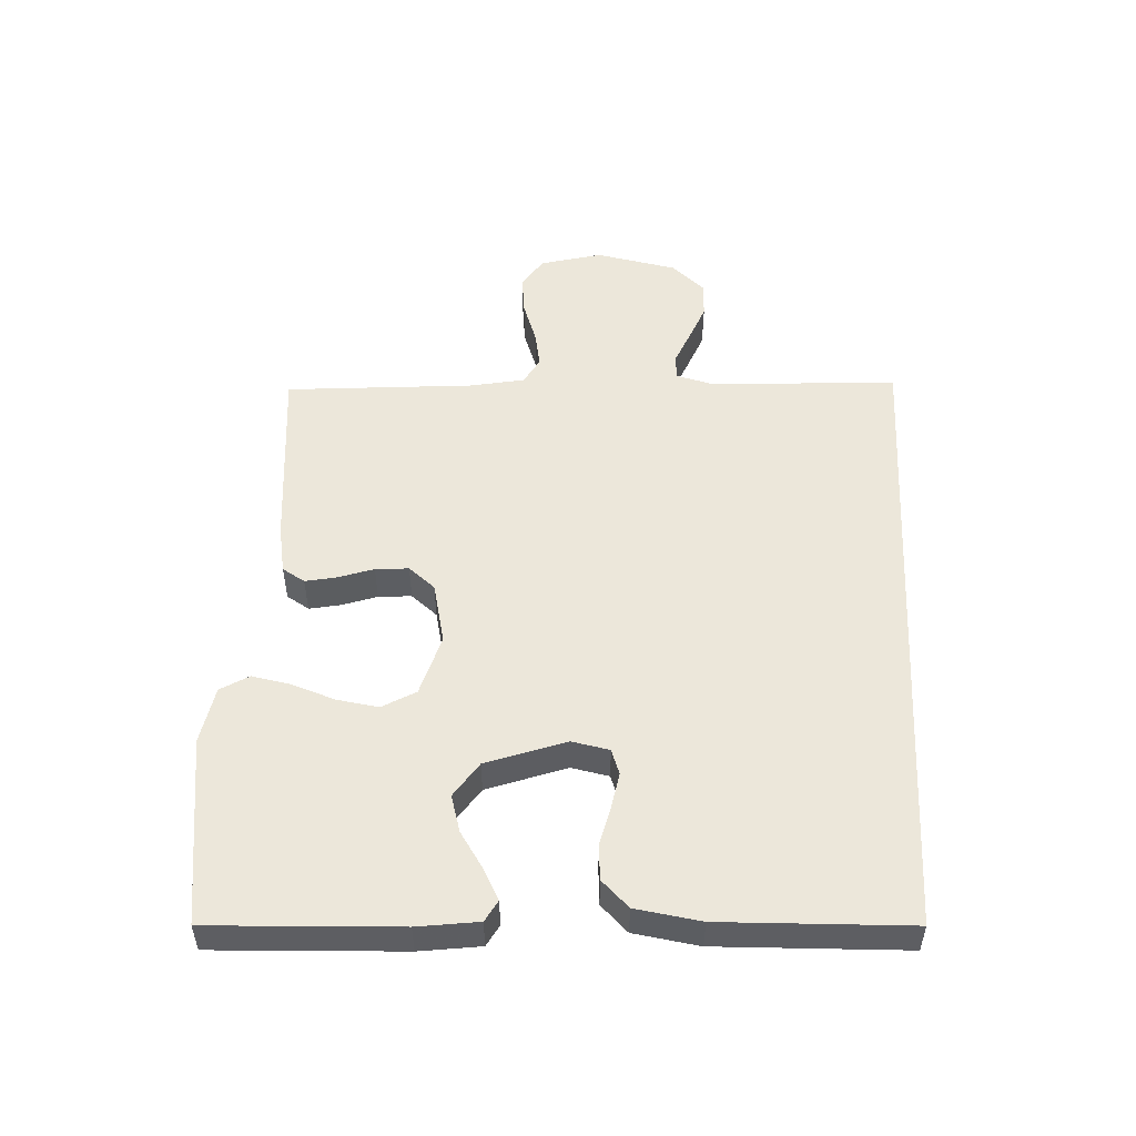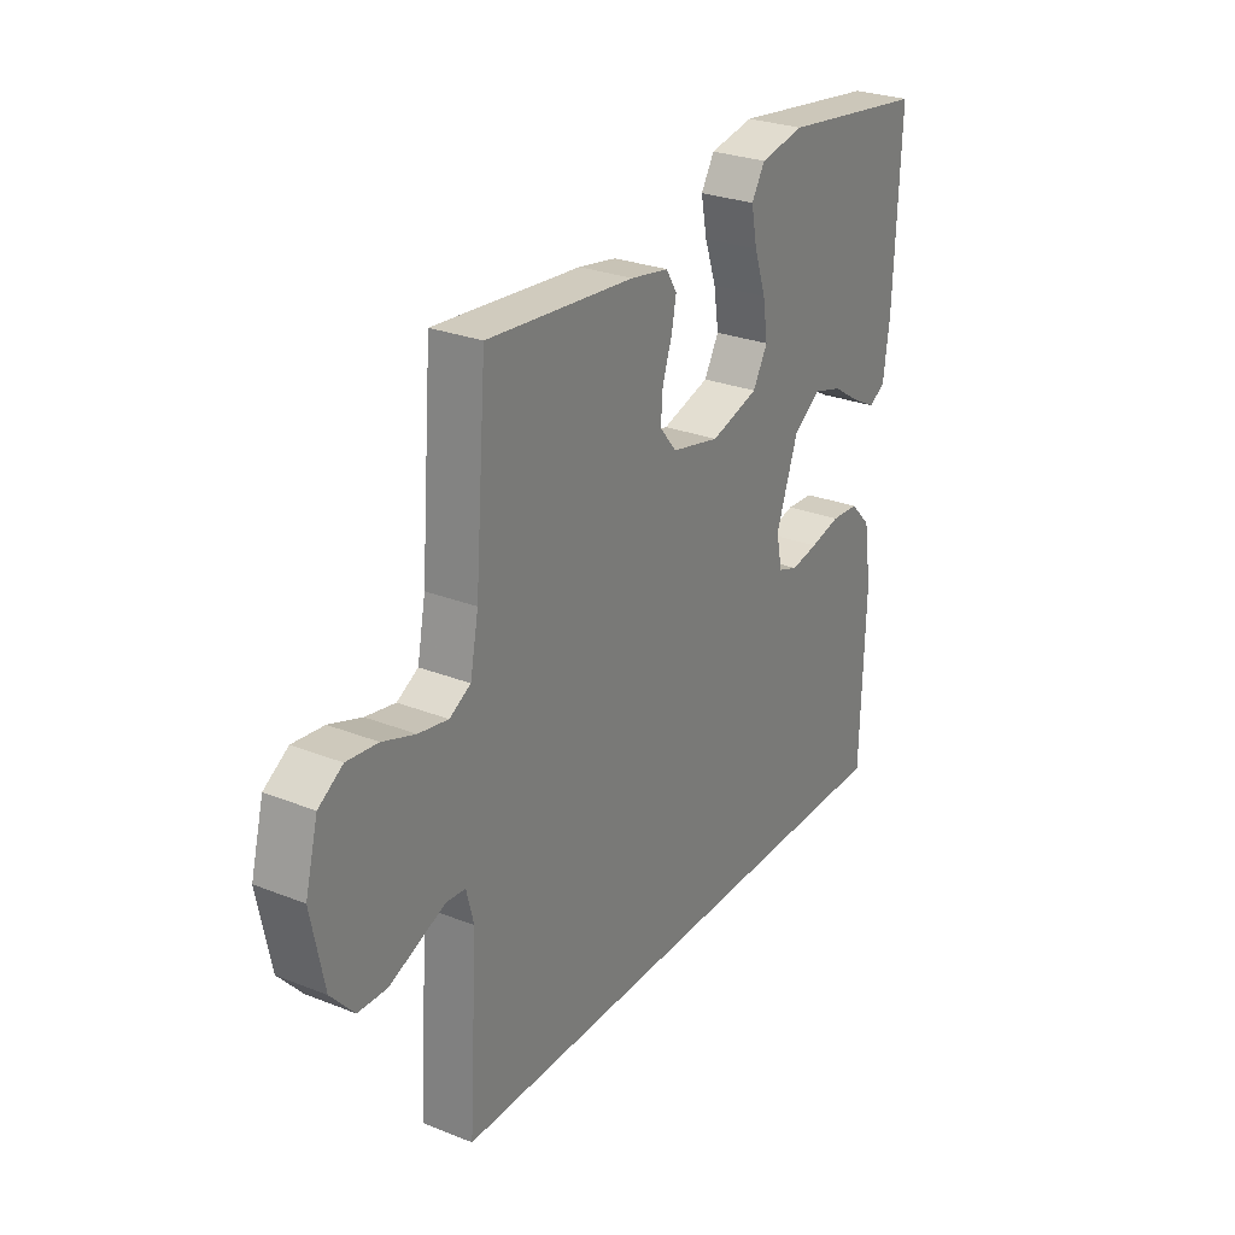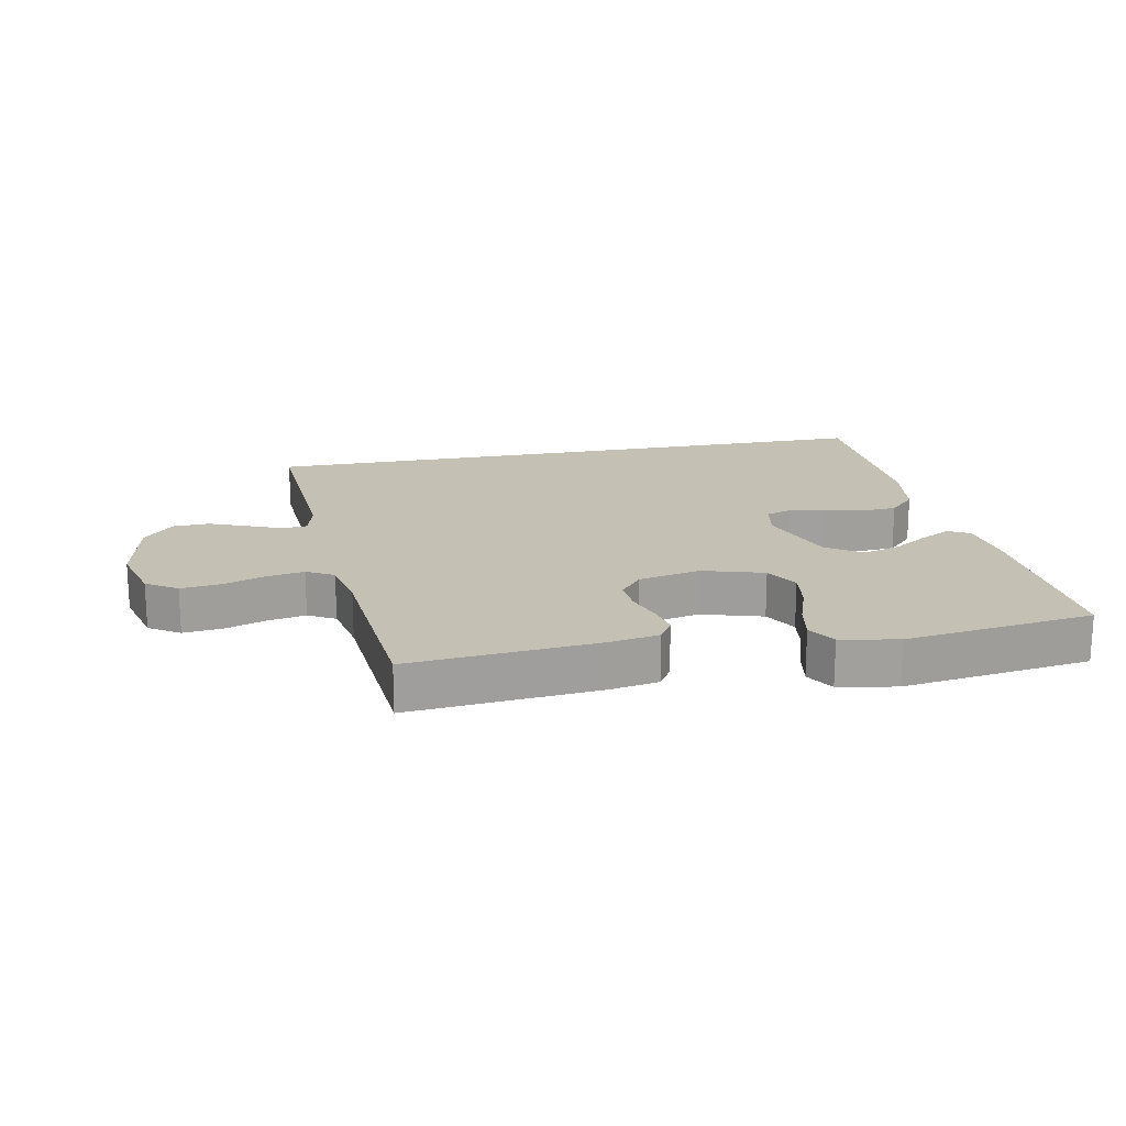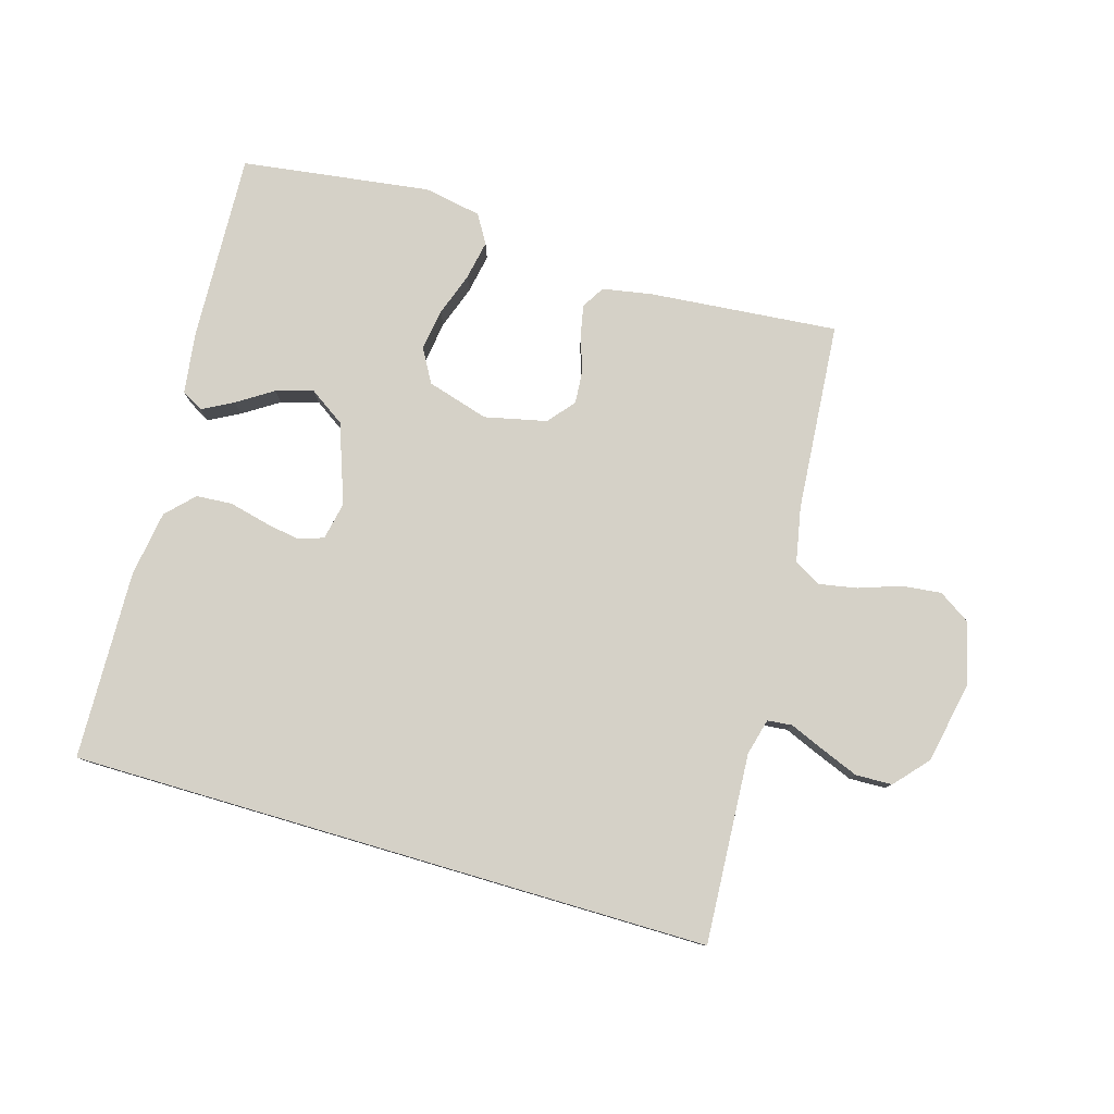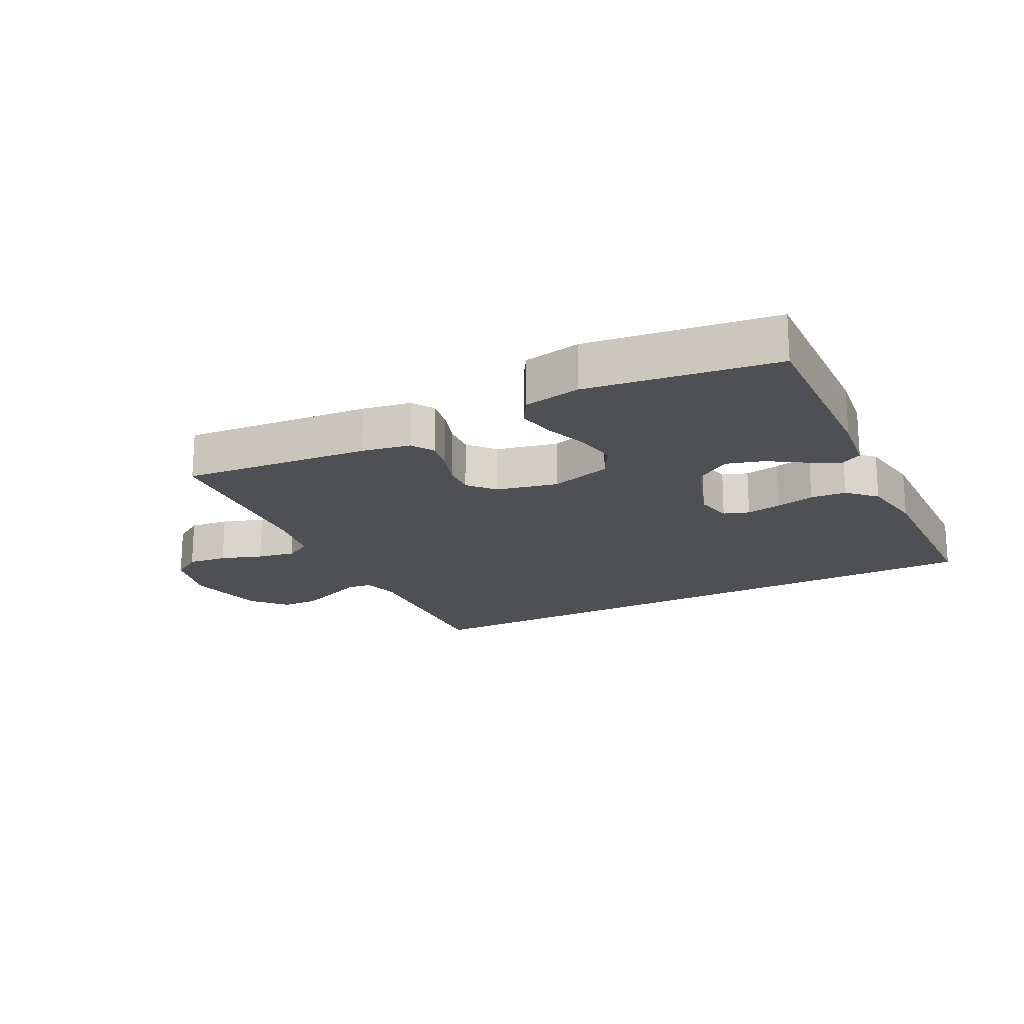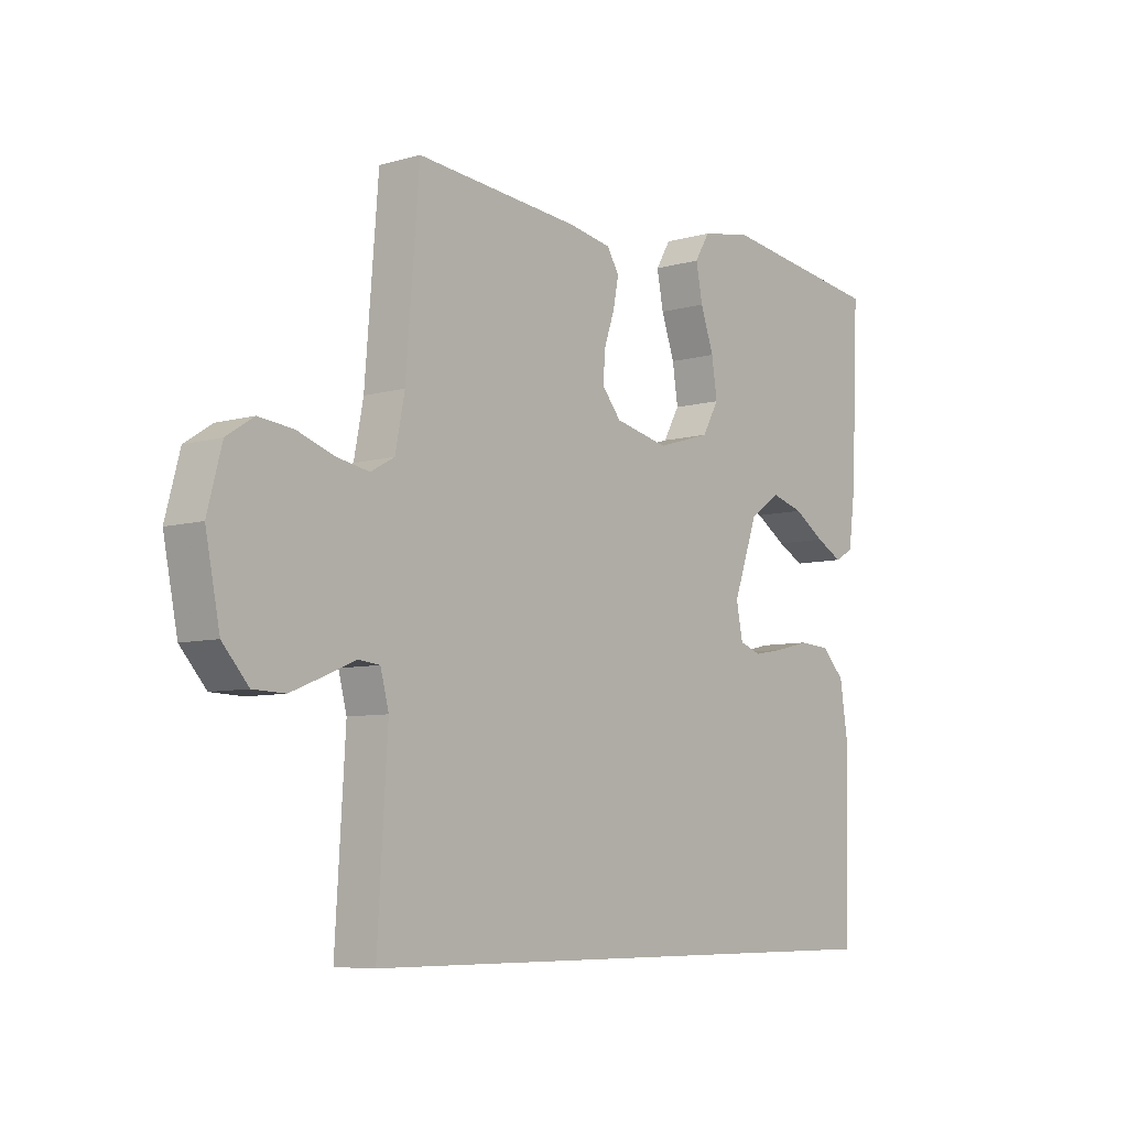
<metadata>
{"format":"obj","ext":"obj","renderer":"f3d","projection":"perspective","resolution":1024,"background":"white","views":[{"elev":51.6,"azim":92.9,"up":"+Y"},{"elev":27.6,"azim":-58.8,"up":"+Z"},{"elev":18.4,"azim":-11.2,"up":"+Y"},{"elev":79.3,"azim":-163.6,"up":"+Y"},{"elev":-19.0,"azim":27.3,"up":"+Y"},{"elev":-7.2,"azim":-50.7,"up":"+Z"}]}
</metadata>
<code>
v 0.5 0.07 0.5
v 0.487 0.07 0.2
v 0.474 0.07 0.103
v 0.44 0.07 0.084
v 0.391 0.07 0.11
v 0.334 0.07 0.147
v 0.275 0.07 0.164
v 0.219 0.07 0.126
v 0.174 0.07 0
v 0.186 0.07 -0.06
v 0.226 0.07 -0.074
v 0.282 0.07 -0.064
v 0.344 0.07 -0.049
v 0.401 0.07 -0.053
v 0.443 0.07 -0.096
v 0.459 0.07 -0.2
v 0.45 0.07 -0.5
v -0.566 0.07 -0.5
v -0.548 0.07 -0.2
v -0.563 0.07 -0.142
v -0.602 0.07 -0.138
v -0.657 0.07 -0.161
v -0.717 0.07 -0.185
v -0.775 0.07 -0.183
v -0.822 0.07 -0.13
v -0.848 0.07 0
v -0.822 0.07 0.098
v -0.773 0.07 0.13
v -0.71 0.07 0.123
v -0.644 0.07 0.1
v -0.584 0.07 0.089
v -0.541 0.07 0.113
v -0.524 0.07 0.2
v -0.5 0.07 0.5
v -0.2 0.07 0.473
v -0.122 0.07 0.459
v -0.1 0.07 0.423
v -0.11 0.07 0.373
v -0.129 0.07 0.317
v -0.133 0.07 0.264
v -0.098 0.07 0.222
v 0 0.07 0.2
v 0.098 0.07 0.229
v 0.128 0.07 0.282
v 0.118 0.07 0.348
v 0.094 0.07 0.417
v 0.082 0.07 0.479
v 0.109 0.07 0.524
v 0.2 0.07 0.541
v 0.5 0 0.5
v 0.487 0 0.2
v 0.474 0 0.103
v 0.44 0 0.084
v 0.391 0 0.11
v 0.334 0 0.147
v 0.275 0 0.164
v 0.219 0 0.126
v 0.174 0 0
v 0.186 0 -0.06
v 0.226 0 -0.074
v 0.282 0 -0.064
v 0.344 0 -0.049
v 0.401 0 -0.053
v 0.443 0 -0.096
v 0.459 0 -0.2
v 0.45 0 -0.5
v -0.566 0 -0.5
v -0.548 0 -0.2
v -0.563 0 -0.142
v -0.602 0 -0.138
v -0.657 0 -0.161
v -0.717 0 -0.185
v -0.775 0 -0.183
v -0.822 0 -0.13
v -0.848 0 0
v -0.822 0 0.098
v -0.773 0 0.13
v -0.71 0 0.123
v -0.644 0 0.1
v -0.584 0 0.089
v -0.541 0 0.113
v -0.524 0 0.2
v -0.5 0 0.5
v -0.2 0 0.473
v -0.122 0 0.459
v -0.1 0 0.423
v -0.11 0 0.373
v -0.129 0 0.317
v -0.133 0 0.264
v -0.098 0 0.222
v 0 0 0.2
v 0.098 0 0.229
v 0.128 0 0.282
v 0.118 0 0.348
v 0.094 0 0.417
v 0.082 0 0.479
v 0.109 0 0.524
v 0.2 0 0.541
f 45 46 47 48
f 44 45 48 49
f 36 37 38 39
f 36 39 40
f 33 34 35 36
f 32 33 36 40
f 31 32 40 41
f 27 28 29 30
f 27 30 31
f 26 27 31
f 21 22 23 24
f 21 24 25 26
f 16 17 18 19
f 16 19 20
f 12 13 14 15
f 11 12 15 16
f 10 11 16 20
f 3 4 5 6
f 1 2 3 6
f 44 49 1 6
f 43 44 6 7
f 42 43 7 8
f 41 42 8 9
f 21 26 31 41
f 20 21 41
f 9 10 20 41
f 97 96 95 94
f 98 97 94 93
f 88 87 86 85
f 89 88 85
f 85 84 83 82
f 89 85 82 81
f 90 89 81 80
f 79 78 77 76
f 80 79 76
f 80 76 75
f 73 72 71 70
f 75 74 73 70
f 68 67 66 65
f 69 68 65
f 64 63 62 61
f 65 64 61 60
f 69 65 60 59
f 55 54 53 52
f 55 52 51 50
f 55 50 98 93
f 56 55 93 92
f 57 56 92 91
f 58 57 91 90
f 90 80 75 70
f 90 70 69
f 90 69 59 58
f 1 50 51 2
f 2 51 52 3
f 3 52 53 4
f 4 53 54 5
f 5 54 55 6
f 6 55 56 7
f 7 56 57 8
f 8 57 58 9
f 9 58 59 10
f 10 59 60 11
f 11 60 61 12
f 12 61 62 13
f 13 62 63 14
f 14 63 64 15
f 15 64 65 16
f 16 65 66 17
f 17 66 67 18
f 18 67 68 19
f 19 68 69 20
f 20 69 70 21
f 21 70 71 22
f 22 71 72 23
f 23 72 73 24
f 24 73 74 25
f 25 74 75 26
f 26 75 76 27
f 27 76 77 28
f 28 77 78 29
f 29 78 79 30
f 30 79 80 31
f 31 80 81 32
f 32 81 82 33
f 33 82 83 34
f 34 83 84 35
f 35 84 85 36
f 36 85 86 37
f 37 86 87 38
f 38 87 88 39
f 39 88 89 40
f 40 89 90 41
f 41 90 91 42
f 42 91 92 43
f 43 92 93 44
f 44 93 94 45
f 45 94 95 46
f 46 95 96 47
f 47 96 97 48
f 48 97 98 49
f 49 98 50 1

</code>
